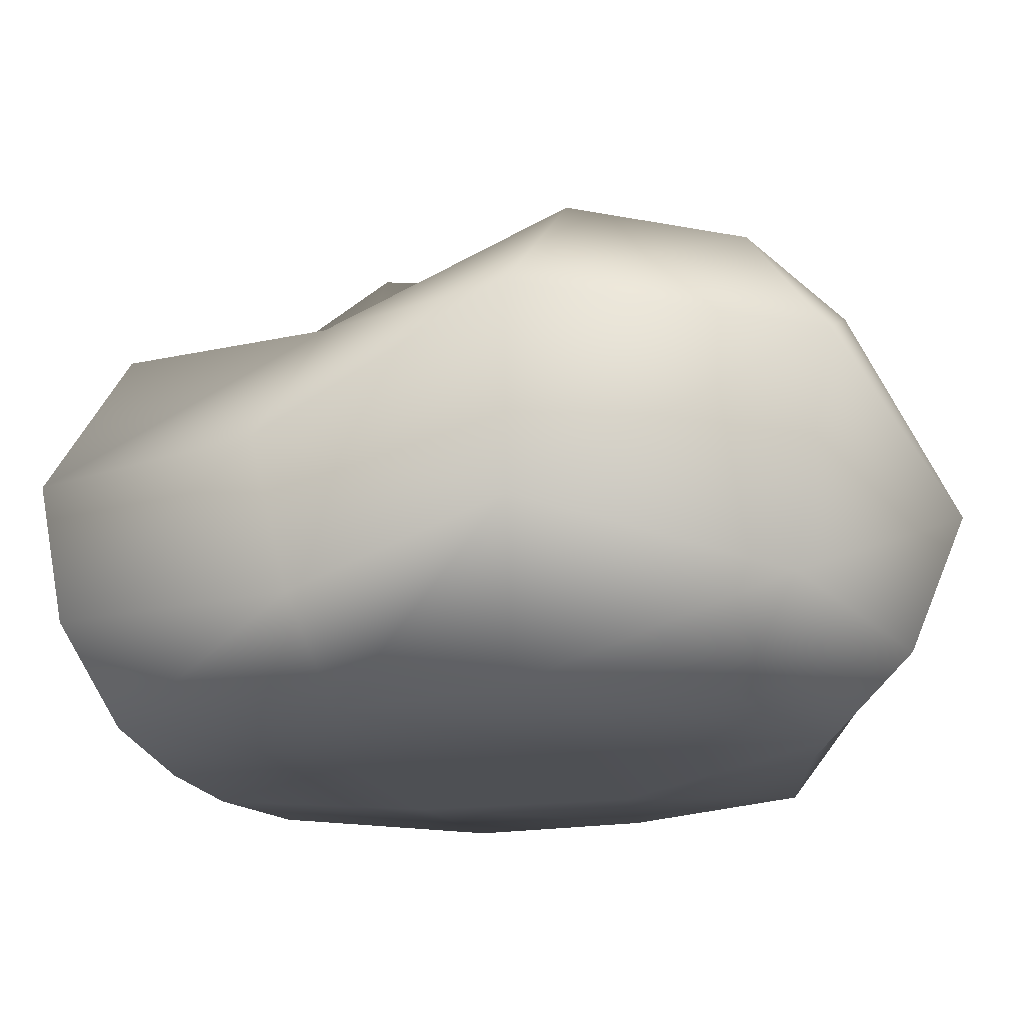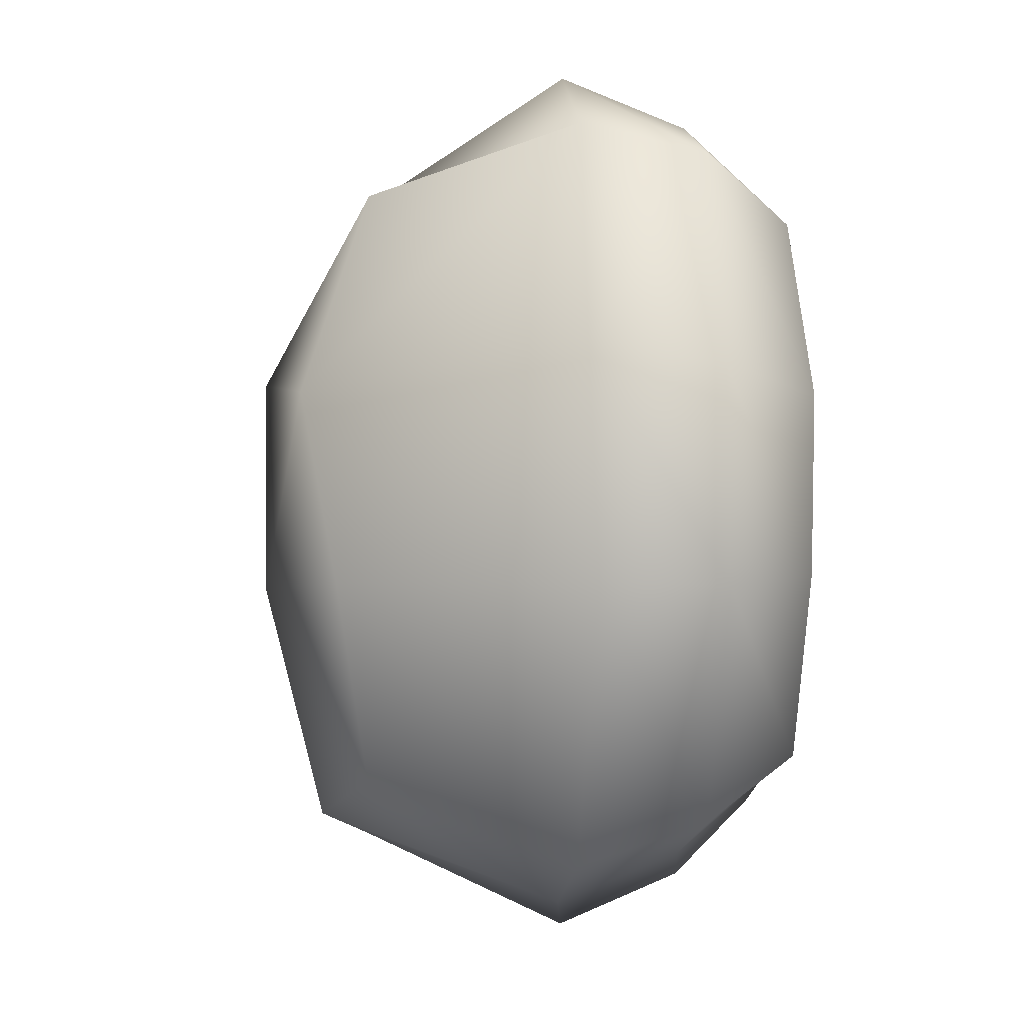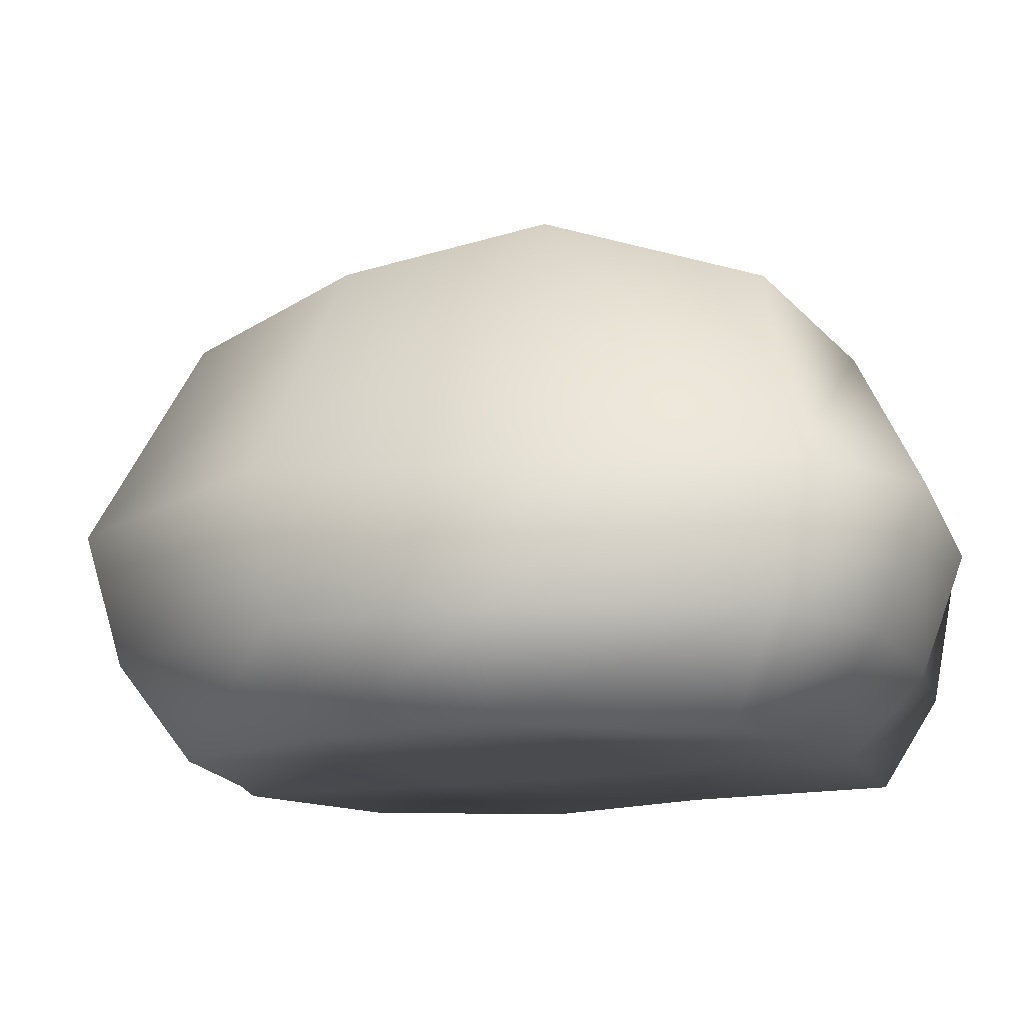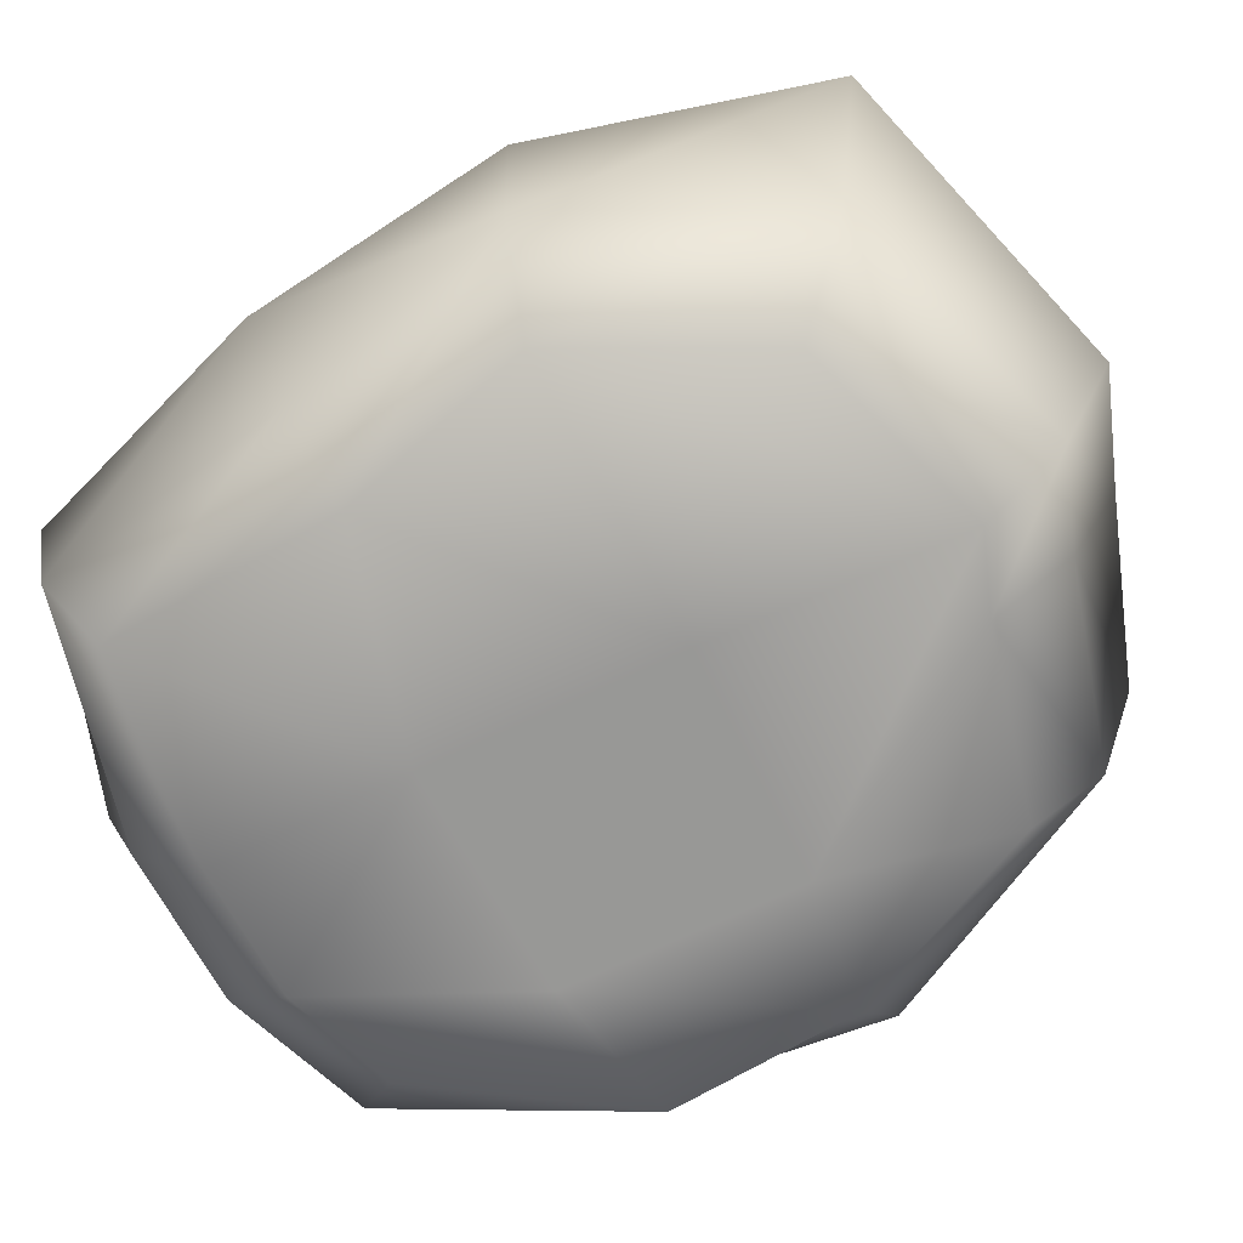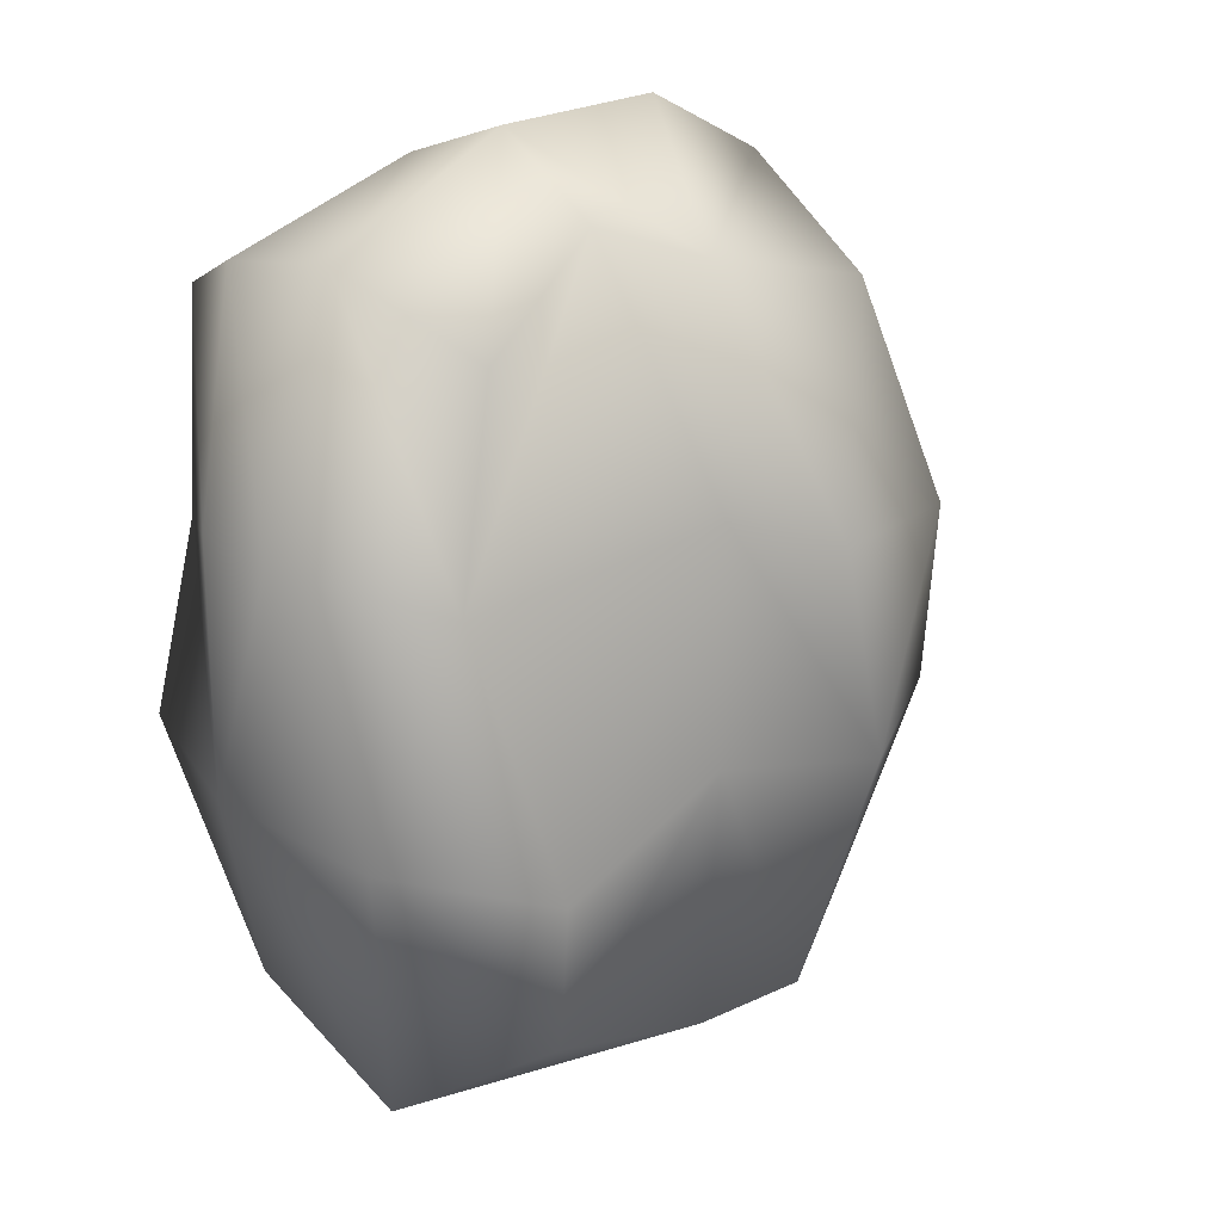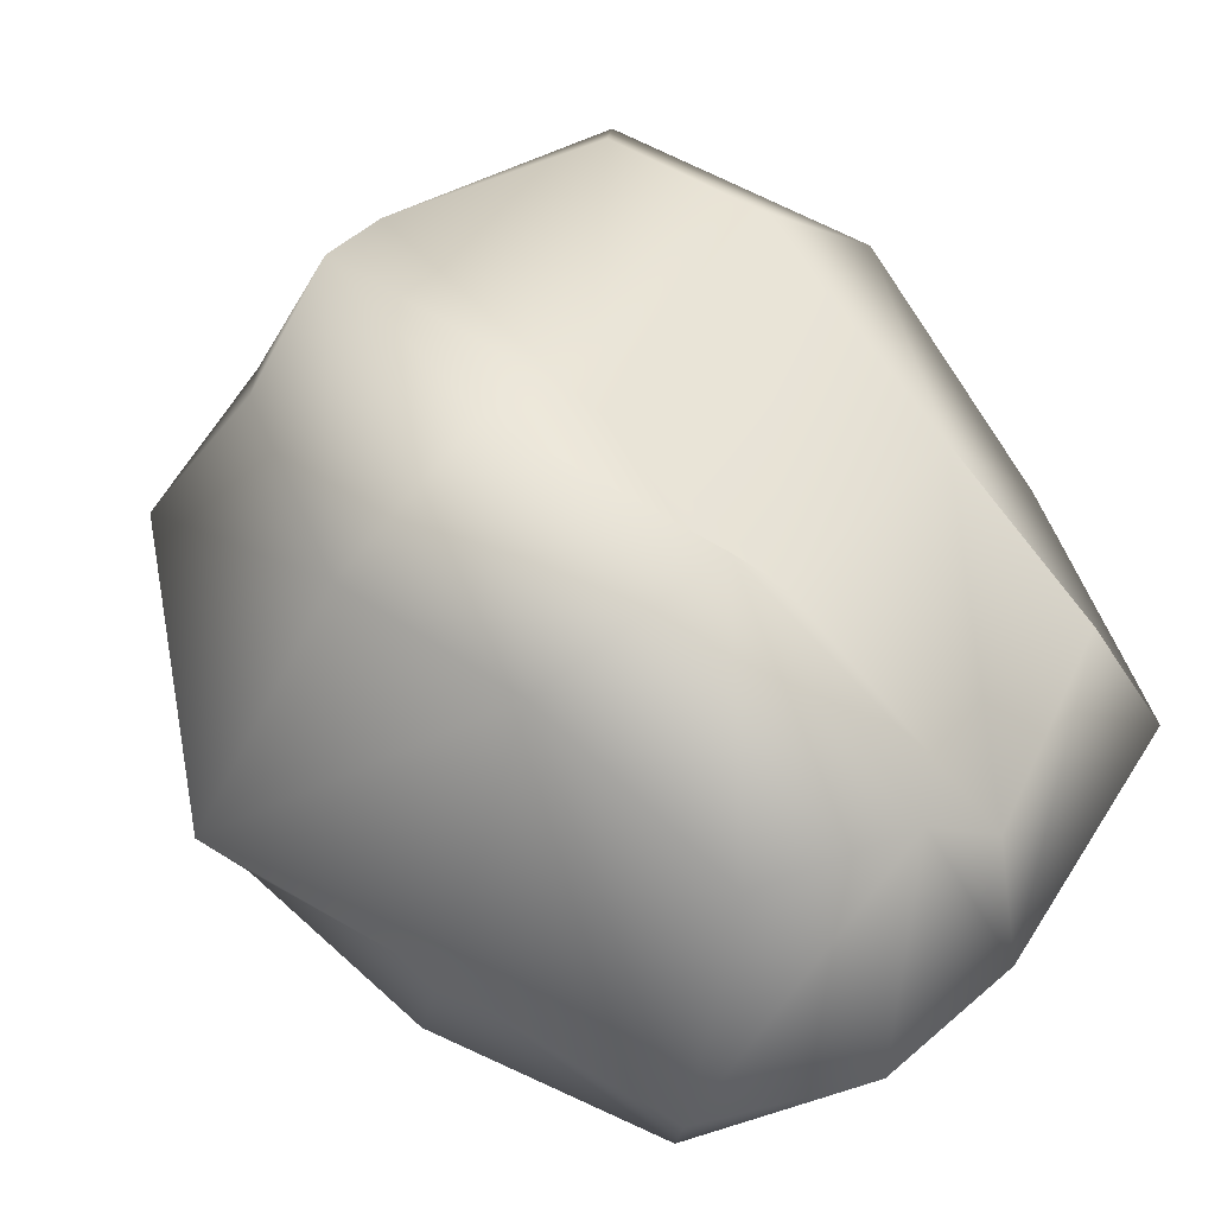
<metadata>
{"format":"obj","ext":"obj","renderer":"f3d","projection":"perspective","resolution":1024,"background":"white","views":[{"elev":-18.9,"azim":103.2,"up":"+Y"},{"elev":-2.6,"azim":-95.6,"up":"+Z"},{"elev":-14.2,"azim":-66.9,"up":"+Y"},{"elev":-68.5,"azim":115.6,"up":"+Y"},{"elev":23.7,"azim":131.0,"up":"+Z"},{"elev":61.4,"azim":-41.9,"up":"+Y"}]}
</metadata>
<code>
g default
v -28.61 -50.13 171.9
v 38.59 -50.13 176
v -23.32 17.67 176.4
v 39.67 6.655 176.4
v -23.32 17.67 81.86
v 39.67 17.67 81.86
v -30.76 -50.13 85.98
v 36.05 -50.13 85.98
v -34.34 23.04 113.4
v 51.96 -2.854 69.2
v 7.423 -50.13 75.96
v -35.46 -14.71 69.2
v 49.64 -50.13 114.6
v -44.83 -50.13 114.6
v 7.423 -50.13 179
v 45.89 -14.71 187
v 12.43 -0.3028 187.5
v -40.28 -14.71 185.5
v 44.07 23.21 107.7
v 8.174 16.75 70.84
v 8.249 -19.99 197.1
v 8.249 19.65 112.9
v 8.249 -17.21 54.64
v 8.249 -50.13 112.9
v 61.37 4.5 112.9
v -61.67 -14.71 112.9
v -29 28.64 143.9
v 8.249 19.93 149.8
v 45.35 6.655 143.9
v 59.46 -14.71 149.8
v 41.21 -50.13 142.4
v 8.249 -50.13 149.8
v -47.39 -50.13 142.4
v -50.22 -14.71 149.8
v -12.27 -50.13 178
v -25.85 -50.13 147.7
v -25.85 -50.13 112.9
v -3.915 -50.13 79.93
v -9.065 -14.71 60.41
v -4.301 24.51 75.21
v -9.065 34.14 112.9
v 0.5548 34.33 147.7
v 1.669 11.02 183.1
v -16.92 -14.71 197.9
v -37.74 -35.41 181.6
v -15.89 -35.41 190.1
v 8.249 -37.61 190.4
v 44.82 -35.41 183.4
v 51.87 -35.41 146.6
v 59.91 -26.15 112.9
v 45.33 -35.41 75.83
v 8.249 -37.61 63.15
v -6.441 -35.41 68.17
v -35.16 -35.41 75.83
v -55.35 -35.41 112.9
v -52.28 -35.41 146.6
g pCube1
f 44 46 47 21
f 47 48 16 21
f 21 16 4 17
f 43 44 21 17
f 41 42 28 22
f 28 29 19 22
f 22 19 6 20
f 40 41 22 20
f 39 40 20 23
f 20 6 10 23
f 23 10 51 52
f 52 53 39 23
f 37 38 11 24
f 11 8 13 24
f 24 13 31 32
f 36 37 24 32
f 30 49 50 25
f 50 51 10 25
f 25 10 6 19
f 29 30 25 19
f 54 55 26 12
f 55 56 34 26
f 26 34 27 9
f 12 26 9 5
f 42 43 17 28
f 17 4 29 28
f 16 30 29 4
f 48 49 30 16
f 32 31 2 15
f 35 36 32 15
f 34 56 45 18
f 27 34 18 3
f 33 36 35 1
f 14 37 36 33
f 7 38 37 14
f 12 39 53 54
f 5 40 39 12
f 9 41 40 5
f 27 42 41 9
f 3 43 42 27
f 18 44 43 3
f 45 46 44 18
f 1 35 46 45
f 47 46 35 15
f 15 2 48 47
f 2 31 49 48
f 50 49 31 13
f 13 8 51 50
f 52 51 8 11
f 38 53 52 11
f 54 53 38 7
f 7 14 55 54
f 14 33 56 55
f 45 56 33 1

</code>
